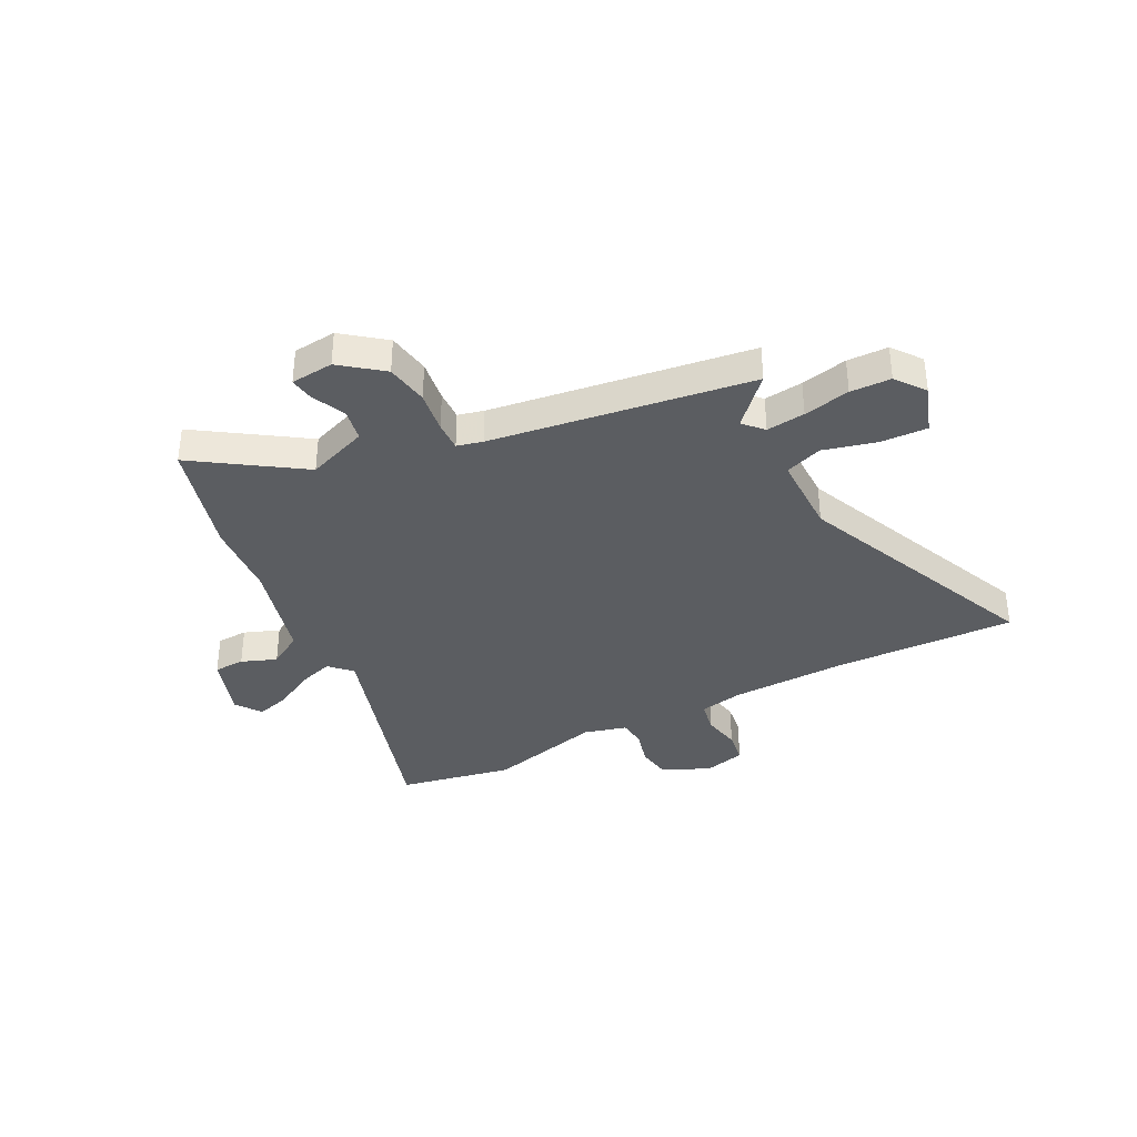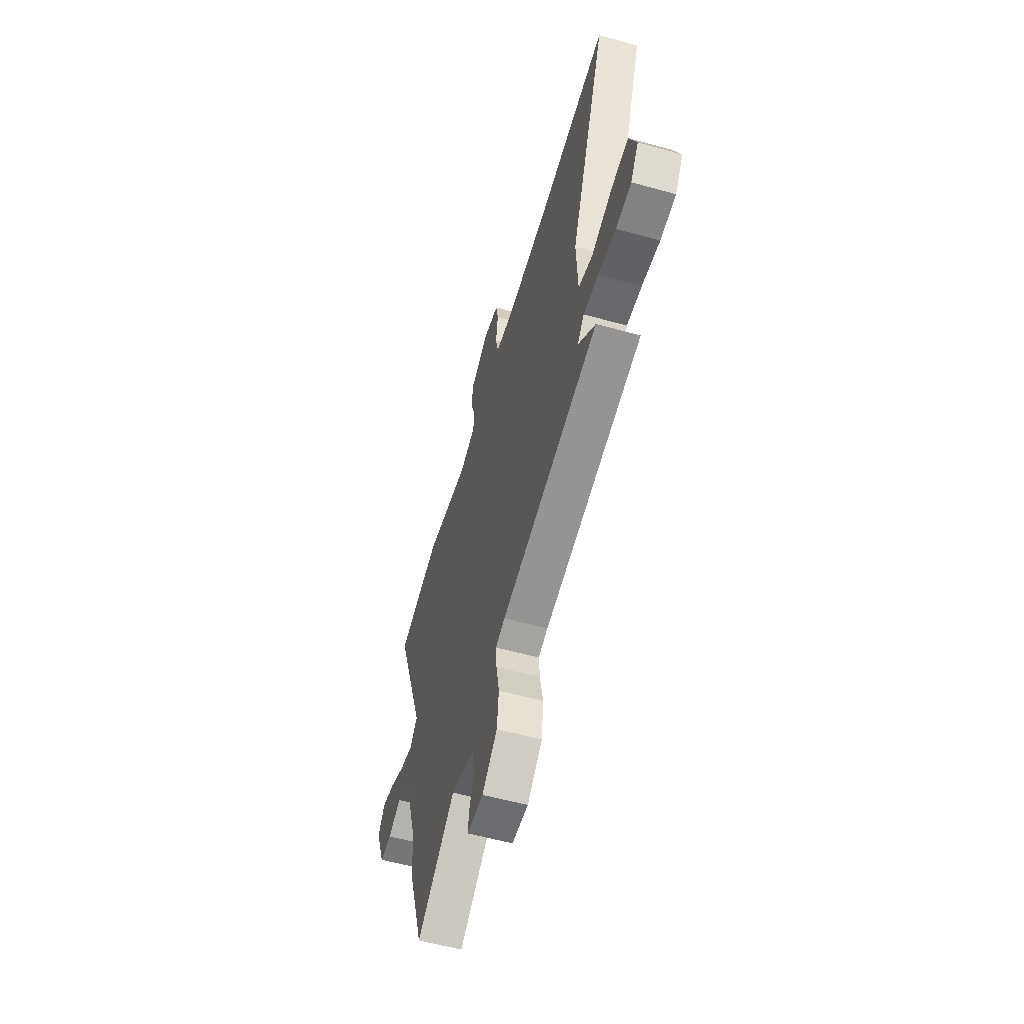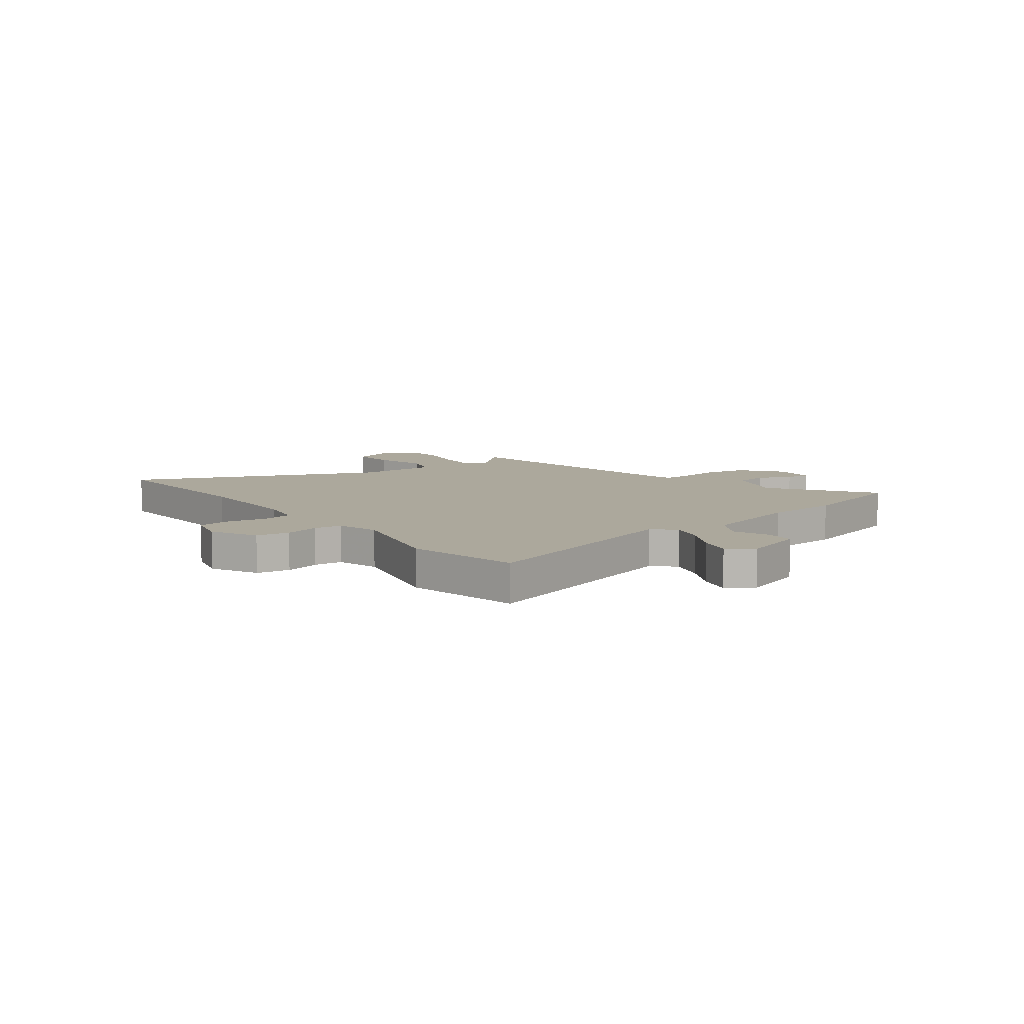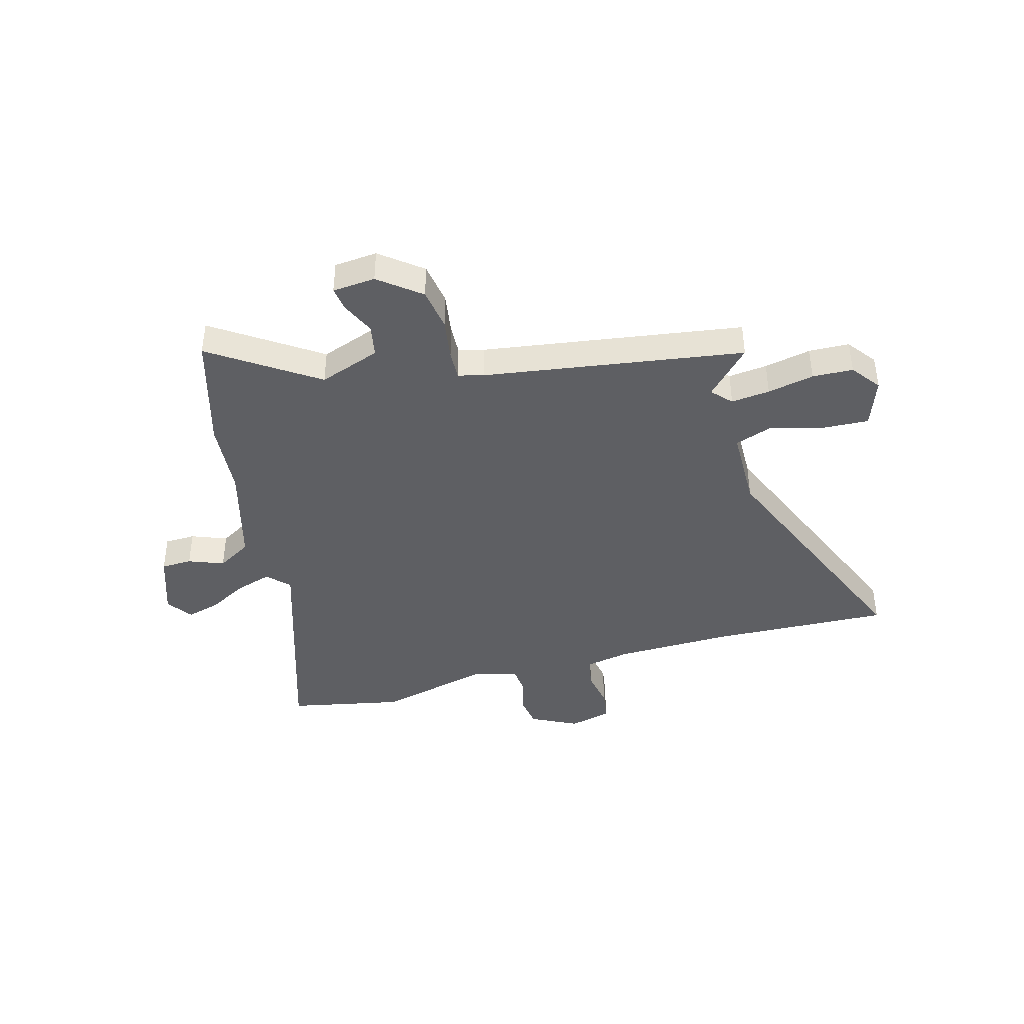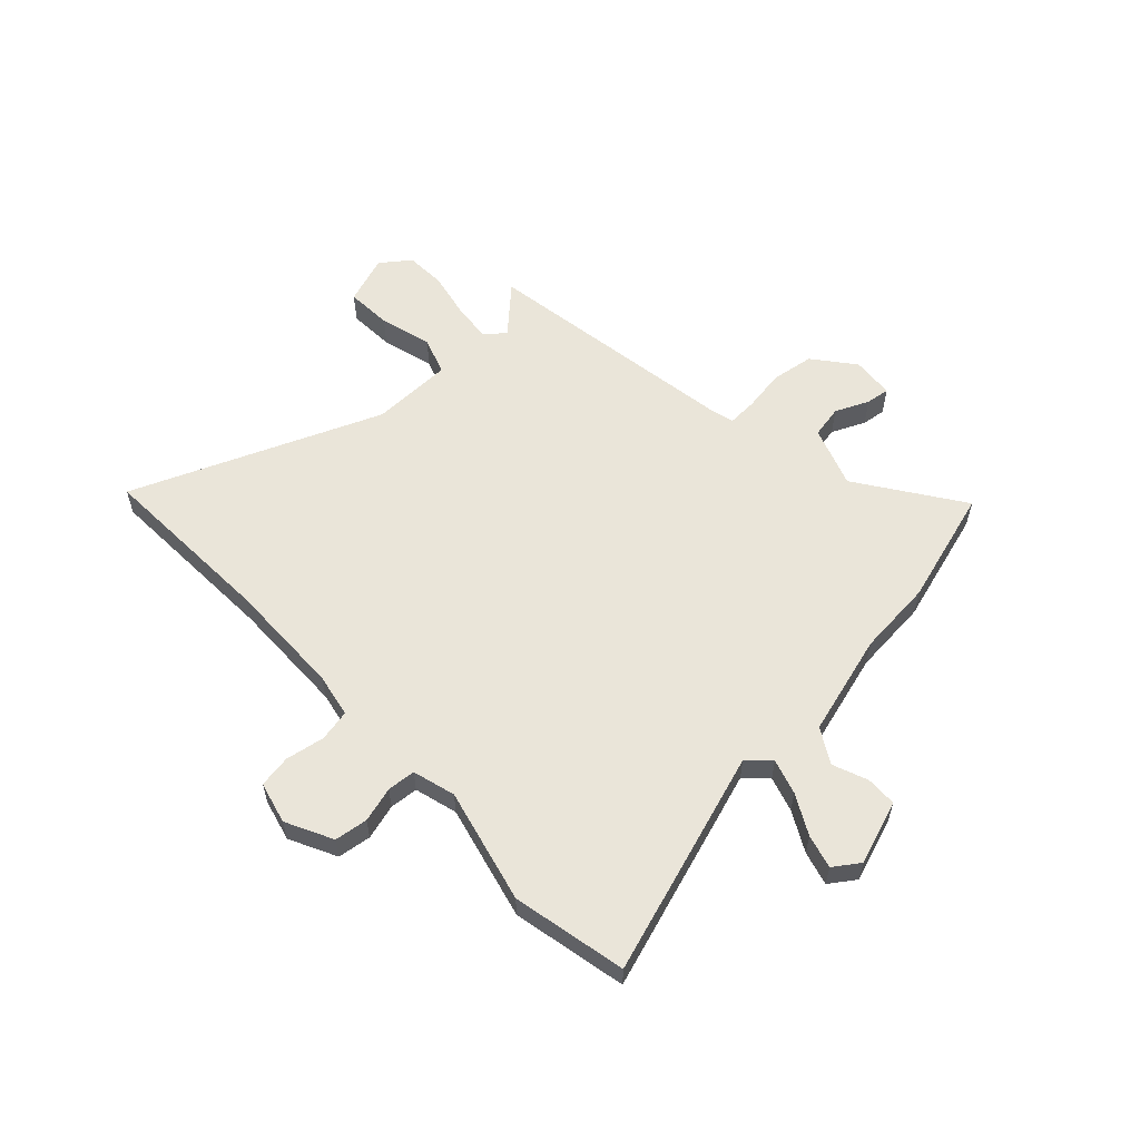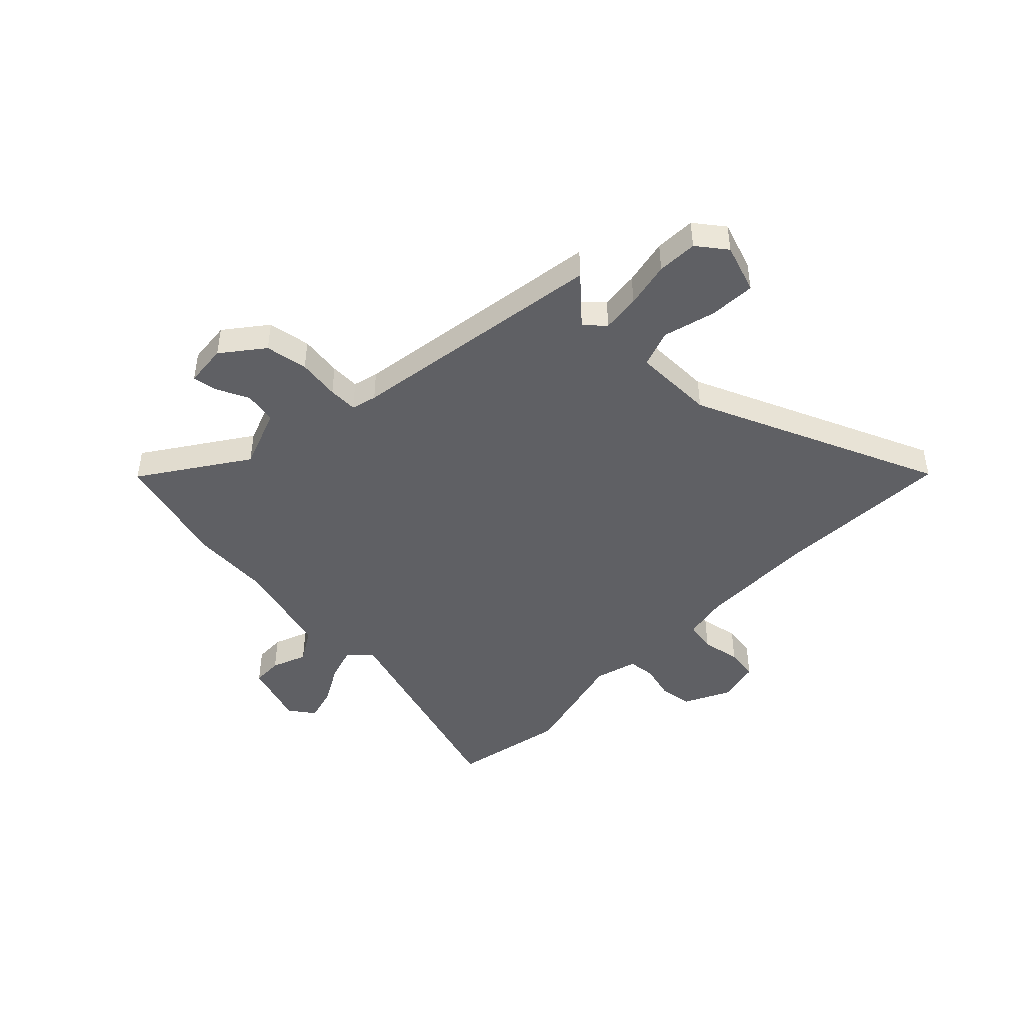
<metadata>
{"format":"obj","ext":"obj","renderer":"f3d","projection":"perspective","resolution":1024,"background":"white","views":[{"elev":-36.2,"azim":-150.5,"up":"+Y"},{"elev":-57.1,"azim":-106.1,"up":"+Z"},{"elev":8.5,"azim":54.9,"up":"+Y"},{"elev":-41.0,"azim":-162.8,"up":"+Y"},{"elev":57.8,"azim":48.4,"up":"+Y"},{"elev":-45.0,"azim":-132.3,"up":"+Y"}]}
</metadata>
<code>
v -0.647 0.07 0.51
v -0.303 0.07 0.486
v -0.079 0.07 0.484
v 0.006 0.07 0.498
v 0.02 0.07 0.558
v 0.009 0.07 0.633
v 0.021 0.07 0.695
v 0.102 0.07 0.713
v 0.19 0.07 0.666
v 0.197 0.07 0.602
v 0.176 0.07 0.535
v 0.179 0.07 0.481
v 0.26 0.07 0.456
v 0.481 0.07 0.504
v 0.698 0.07 0.453
v 0.548 0.07 0.03
v 0.586 0.07 -0.012
v 0.654 0.07 0.007
v 0.731 0.07 0.046
v 0.796 0.07 0.062
v 0.829 0.07 0.012
v 0.783 0.07 -0.109
v 0.724 0.07 -0.109
v 0.658 0.07 -0.081
v 0.591 0.07 -0.118
v 0.531 0.07 -0.311
v 0.514 0.07 -0.457
v 0.443 0.07 -0.677
v 0.249 0.07 -0.536
v 0.131 0.07 -0.575
v 0.117 0.07 -0.637
v 0.144 0.07 -0.702
v 0.149 0.07 -0.748
v 0.067 0.07 -0.753
v -0.009 0.07 -0.689
v -0.019 0.07 -0.607
v -0.004 0.07 -0.527
v 0 0.07 -0.471
v -0.048 0.07 -0.457
v -0.54 0.07 -0.368
v -0.455 0.07 -0.283
v -0.488 0.07 -0.245
v -0.562 0.07 -0.251
v -0.651 0.07 -0.267
v -0.728 0.07 -0.262
v -0.768 0.07 -0.205
v -0.732 0.07 -0.112
v -0.644 0.07 -0.119
v -0.544 0.07 -0.149
v -0.472 0.07 -0.126
v -0.465 0.07 0.03
v -0.647 0 0.51
v -0.303 0 0.486
v -0.079 0 0.484
v 0.006 0 0.498
v 0.02 0 0.558
v 0.009 0 0.633
v 0.021 0 0.695
v 0.102 0 0.713
v 0.19 0 0.666
v 0.197 0 0.602
v 0.176 0 0.535
v 0.179 0 0.481
v 0.26 0 0.456
v 0.481 0 0.504
v 0.698 0 0.453
v 0.548 0 0.03
v 0.586 0 -0.012
v 0.654 0 0.007
v 0.731 0 0.046
v 0.796 0 0.062
v 0.829 0 0.012
v 0.783 0 -0.109
v 0.724 0 -0.109
v 0.658 0 -0.081
v 0.591 0 -0.118
v 0.531 0 -0.311
v 0.514 0 -0.457
v 0.443 0 -0.677
v 0.249 0 -0.536
v 0.131 0 -0.575
v 0.117 0 -0.637
v 0.144 0 -0.702
v 0.149 0 -0.748
v 0.067 0 -0.753
v -0.009 0 -0.689
v -0.019 0 -0.607
v -0.004 0 -0.527
v 0 0 -0.471
v -0.048 0 -0.457
v -0.54 0 -0.368
v -0.455 0 -0.283
v -0.488 0 -0.245
v -0.562 0 -0.251
v -0.651 0 -0.267
v -0.728 0 -0.262
v -0.768 0 -0.205
v -0.732 0 -0.112
v -0.644 0 -0.119
v -0.544 0 -0.149
v -0.472 0 -0.126
v -0.465 0 0.03
f 46 47 48 49
f 44 45 46 49
f 43 44 49 50
f 42 43 50
f 41 42 50
f 39 40 41
f 38 39 41 50
f 34 35 36 37
f 34 37 38
f 31 32 33 34
f 30 31 34 38
f 29 30 38
f 26 27 28 29
f 25 26 29 38
f 21 22 23 24
f 19 20 21 24
f 18 19 24 25
f 17 18 25 38
f 13 14 15 16
f 12 13 16
f 8 9 10 11
f 8 11 12
f 5 6 7 8
f 4 5 8 12
f 3 4 12 16
f 51 1 2
f 17 38 50 51
f 16 17 51
f 2 3 16 51
f 100 99 98 97
f 100 97 96 95
f 101 100 95 94
f 101 94 93
f 101 93 92
f 92 91 90
f 101 92 90 89
f 88 87 86 85
f 89 88 85
f 85 84 83 82
f 89 85 82 81
f 89 81 80
f 80 79 78 77
f 89 80 77 76
f 75 74 73 72
f 75 72 71 70
f 76 75 70 69
f 89 76 69 68
f 67 66 65 64
f 67 64 63
f 62 61 60 59
f 63 62 59
f 59 58 57 56
f 63 59 56 55
f 67 63 55 54
f 53 52 102
f 102 101 89 68
f 102 68 67
f 102 67 54 53
f 1 52 53 2
f 2 53 54 3
f 3 54 55 4
f 4 55 56 5
f 5 56 57 6
f 6 57 58 7
f 7 58 59 8
f 8 59 60 9
f 9 60 61 10
f 10 61 62 11
f 11 62 63 12
f 12 63 64 13
f 13 64 65 14
f 14 65 66 15
f 15 66 67 16
f 16 67 68 17
f 17 68 69 18
f 18 69 70 19
f 19 70 71 20
f 20 71 72 21
f 21 72 73 22
f 22 73 74 23
f 23 74 75 24
f 24 75 76 25
f 25 76 77 26
f 26 77 78 27
f 27 78 79 28
f 28 79 80 29
f 29 80 81 30
f 30 81 82 31
f 31 82 83 32
f 32 83 84 33
f 33 84 85 34
f 34 85 86 35
f 35 86 87 36
f 36 87 88 37
f 37 88 89 38
f 38 89 90 39
f 39 90 91 40
f 40 91 92 41
f 41 92 93 42
f 42 93 94 43
f 43 94 95 44
f 44 95 96 45
f 45 96 97 46
f 46 97 98 47
f 47 98 99 48
f 48 99 100 49
f 49 100 101 50
f 50 101 102 51
f 51 102 52 1

</code>
